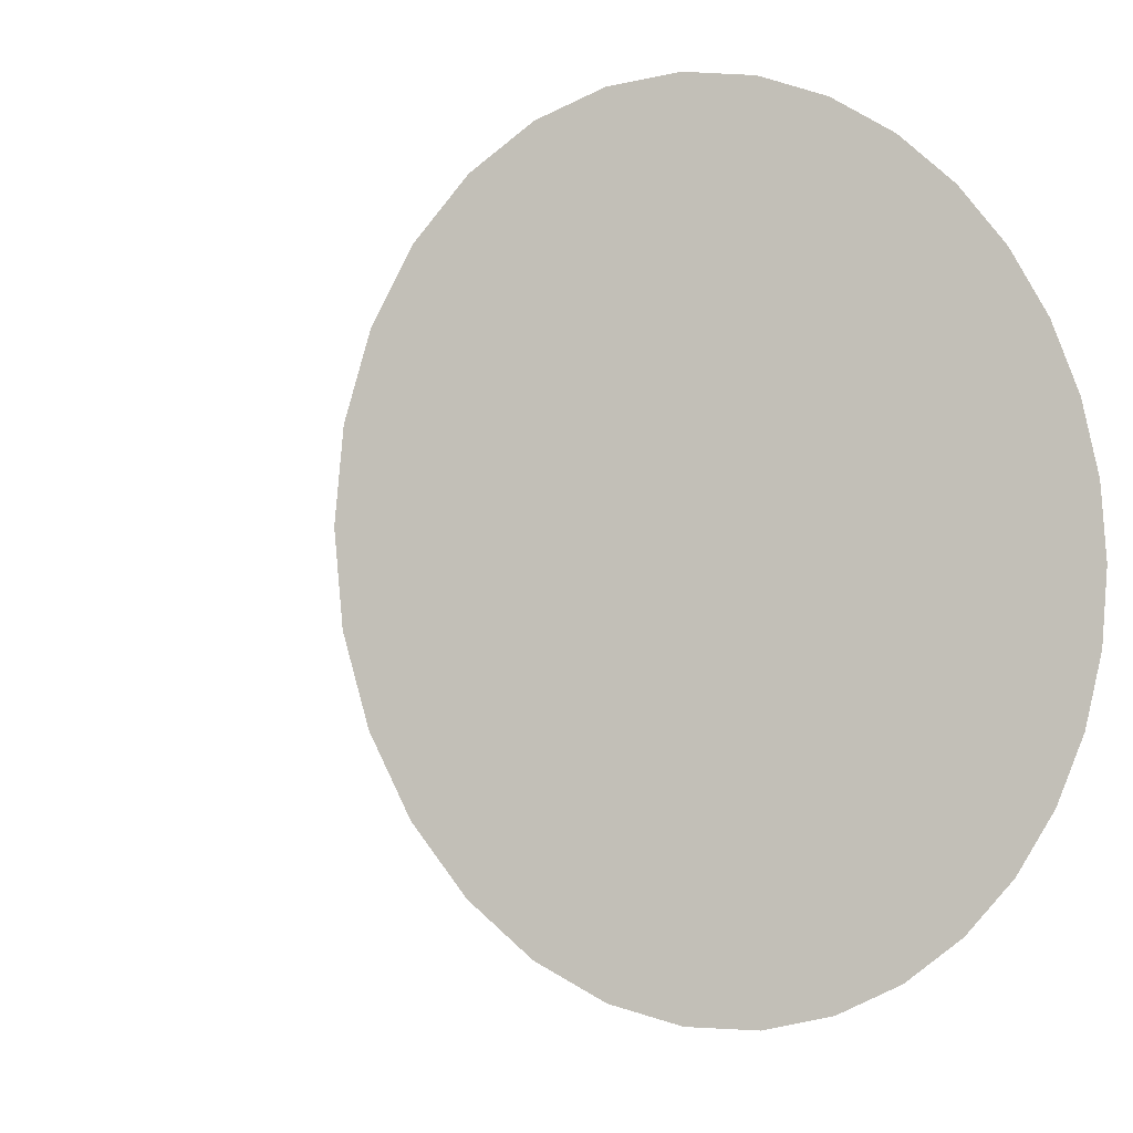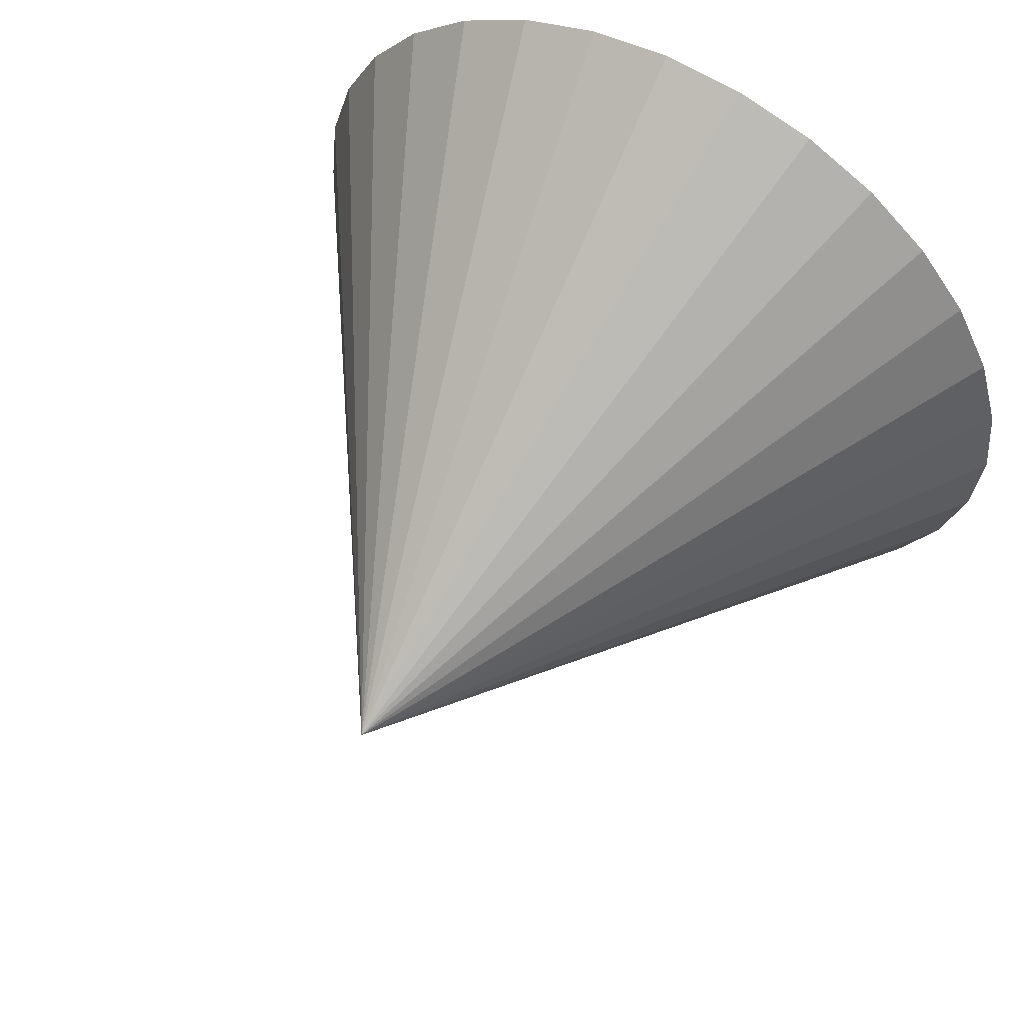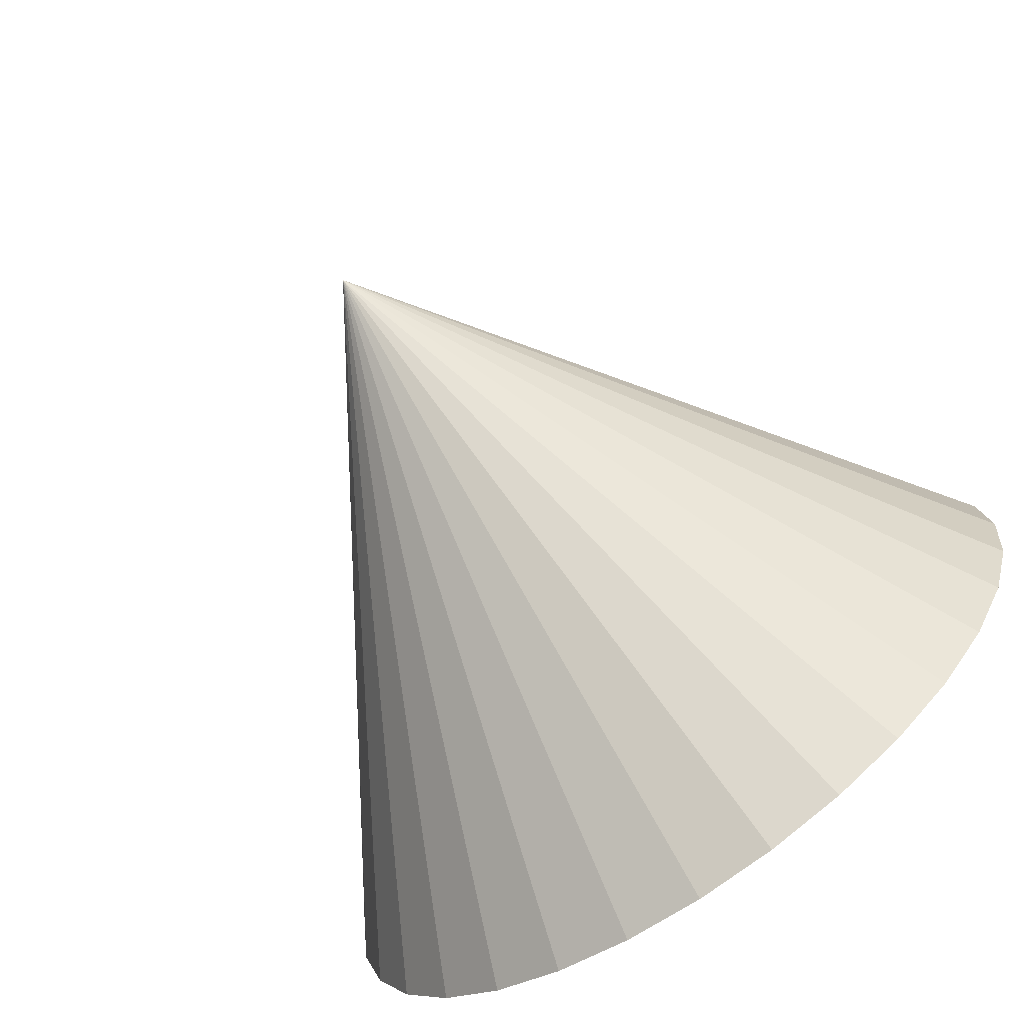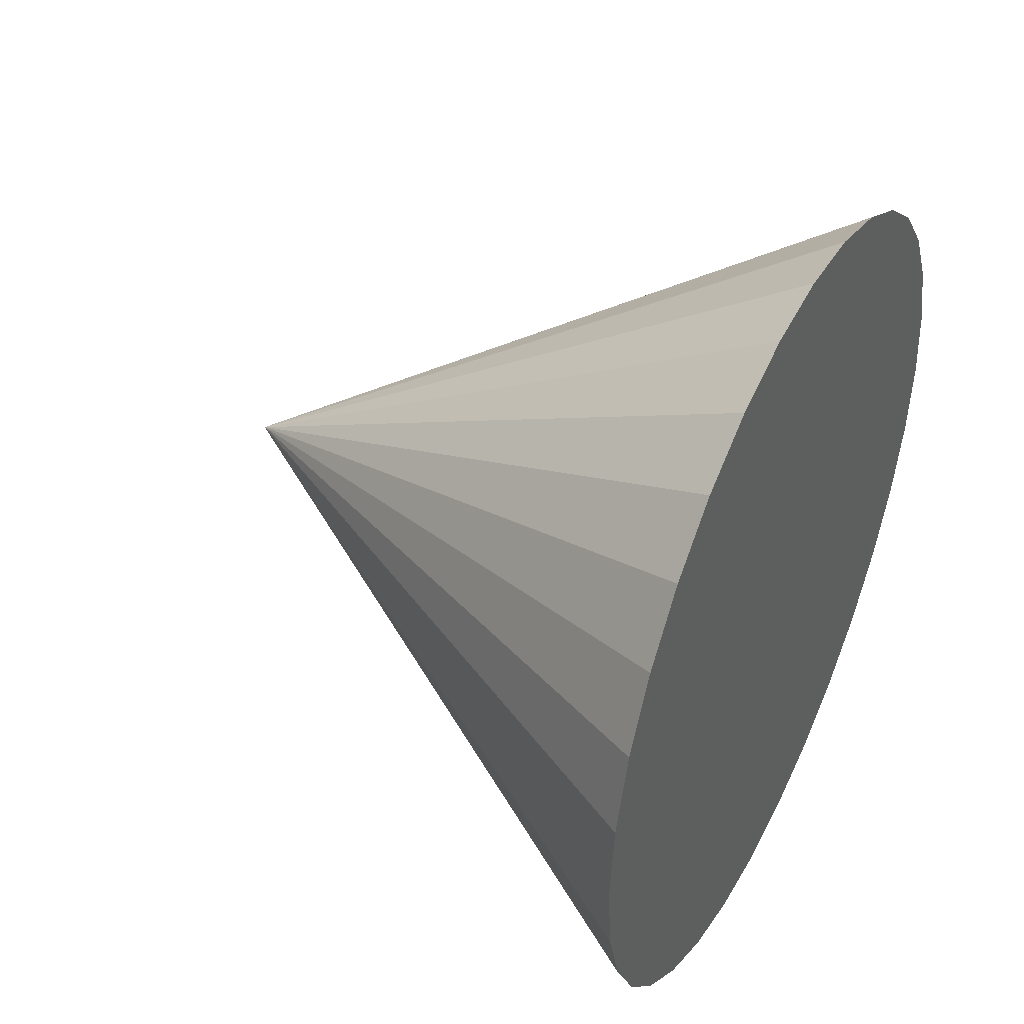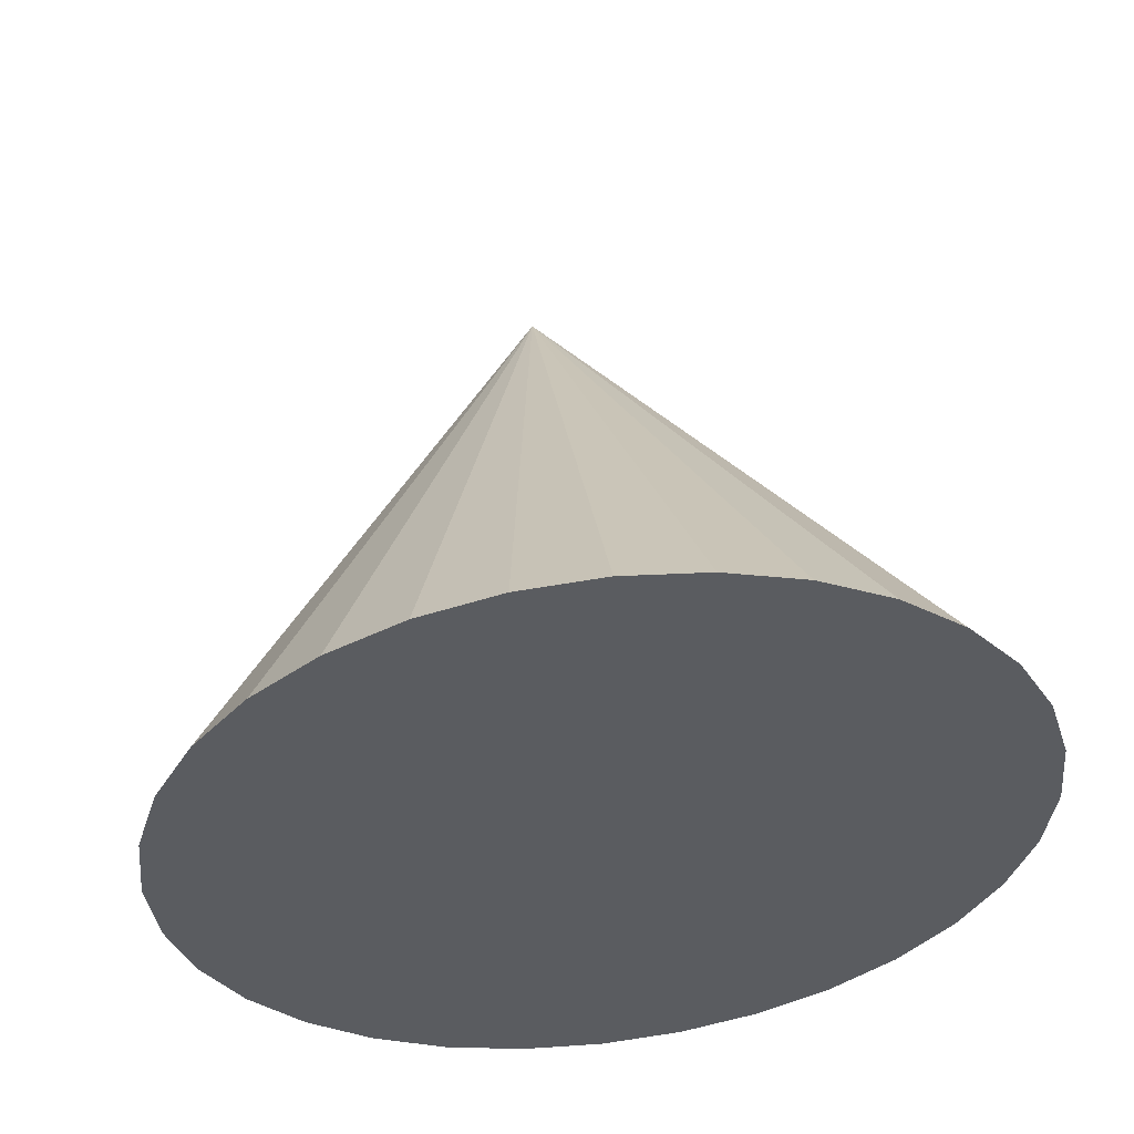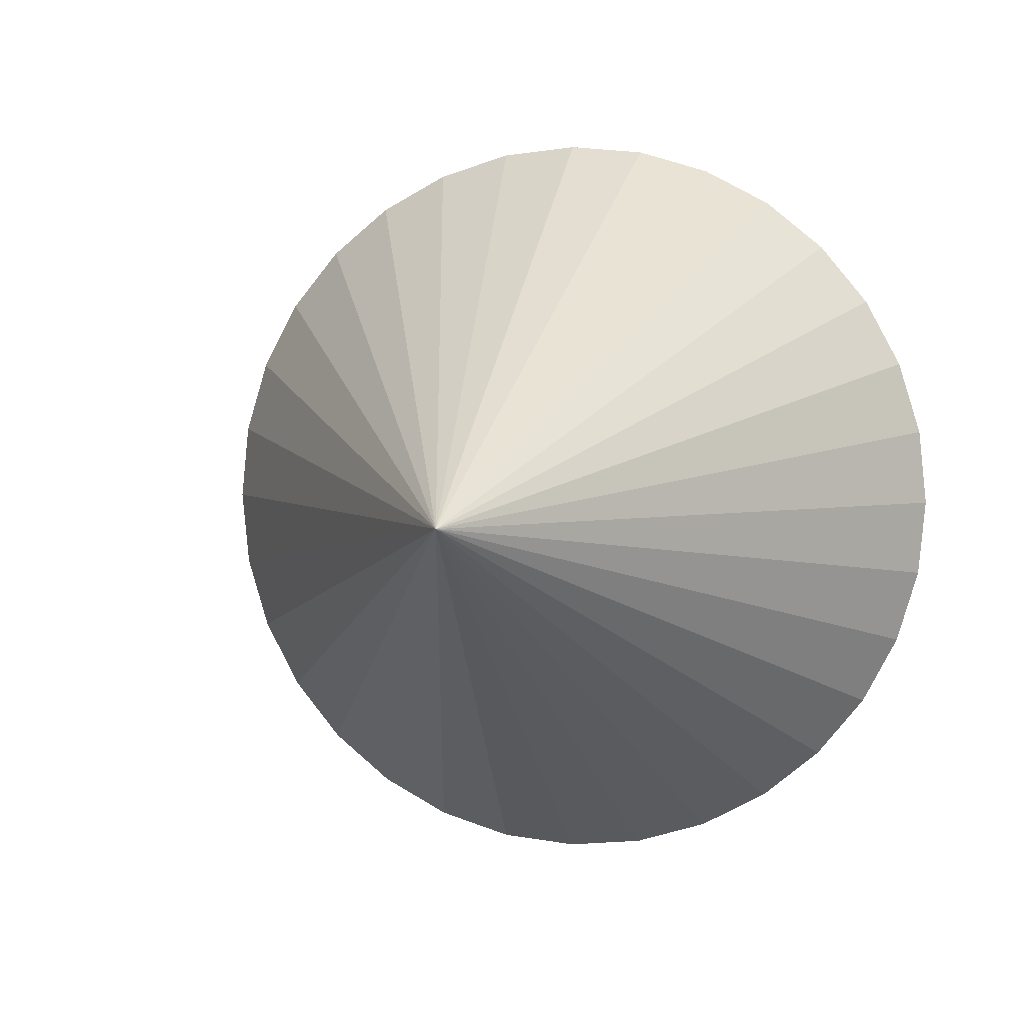
<metadata>
{"format":"obj","ext":"obj","renderer":"f3d","projection":"perspective","resolution":1024,"background":"white","views":[{"elev":-3.7,"azim":57.0,"up":"+Y"},{"elev":57.7,"azim":-60.3,"up":"+Y"},{"elev":-73.2,"azim":-55.1,"up":"+Z"},{"elev":43.5,"azim":26.5,"up":"+Z"},{"elev":54.6,"azim":83.3,"up":"+Z"},{"elev":3.1,"azim":-76.4,"up":"+Y"}]}
</metadata>
<code>
o Cone
v 0.5186 0 -1
v 0.5186 0.1951 -0.9808
v 0.5186 0.3827 -0.9239
v 0.5186 0.5556 -0.8315
v 0.5186 0.7071 -0.7071
v 0.5186 0.8315 -0.5556
v 0.5186 0.9239 -0.3827
v 0.5186 0.9808 -0.1951
v 0.5186 1 -0
v 0.5186 0.9808 0.1951
v 0.5186 0.9239 0.3827
v 0.5186 0.8315 0.5556
v 0.5186 0.7071 0.7071
v 0.5186 0.5556 0.8315
v 0.5186 0.3827 0.9239
v 0.5186 0.1951 0.9808
v 0.5186 -0 1
v 0.5186 -0.1951 0.9808
v 0.5186 -0.3827 0.9239
v 0.5186 -0.5556 0.8315
v 0.5186 -0.7071 0.7071
v 0.5186 -0.8315 0.5556
v 0.5186 -0.9239 0.3827
v -0.9549 -0 0
v 0.5186 -0.9808 0.1951
v 0.5186 -1 -1e-06
v 0.5186 -0.9808 -0.1951
v 0.5186 -0.9239 -0.3827
v 0.5186 -0.8315 -0.5556
v 0.5186 -0.7071 -0.7071
v 0.5186 -0.5556 -0.8315
v 0.5186 -0.3827 -0.9239
v 0.5186 -0.1951 -0.9808
f 1 24 2
f 2 24 3
f 3 24 4
f 4 24 5
f 5 24 6
f 6 24 7
f 7 24 8
f 8 24 9
f 9 24 10
f 10 24 11
f 11 24 12
f 12 24 13
f 13 24 14
f 14 24 15
f 15 24 16
f 16 24 17
f 17 24 18
f 18 24 19
f 19 24 20
f 20 24 21
f 21 24 22
f 22 24 23
f 23 24 25
f 25 24 26
f 26 24 27
f 27 24 28
f 28 24 29
f 29 24 30
f 30 24 31
f 31 24 32
f 32 24 33
f 33 24 1
f 1 2 3 4 5 6 7 8 9 10 11 12 13 14 15 16 17 18 19 20 21 22 23 25 26 27 28 29 30 31 32 33

</code>
